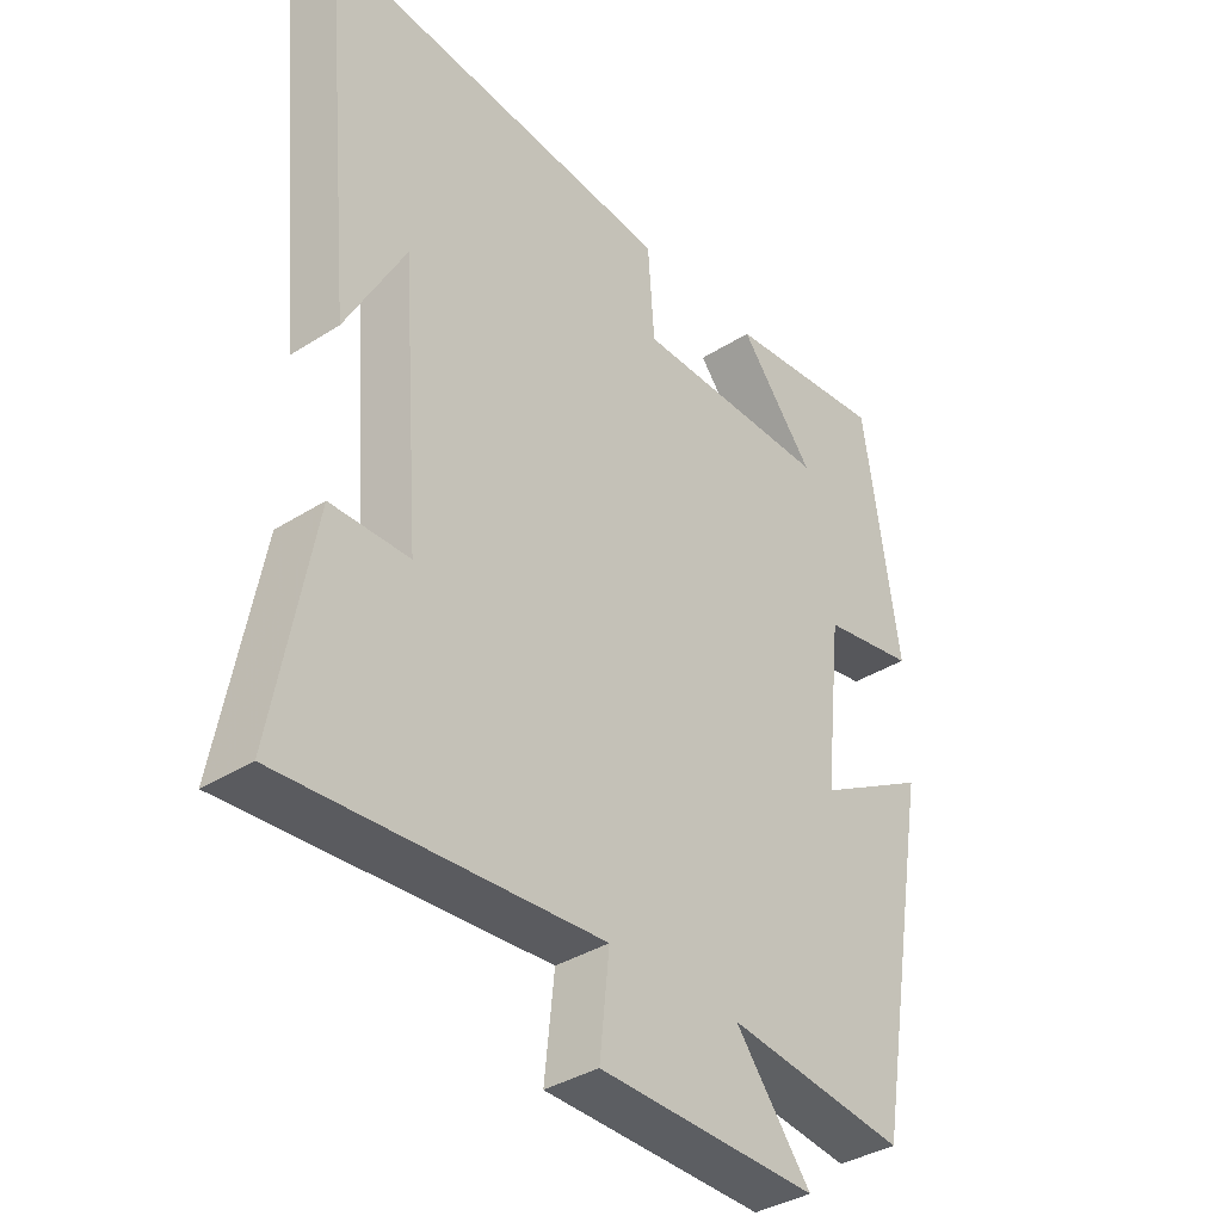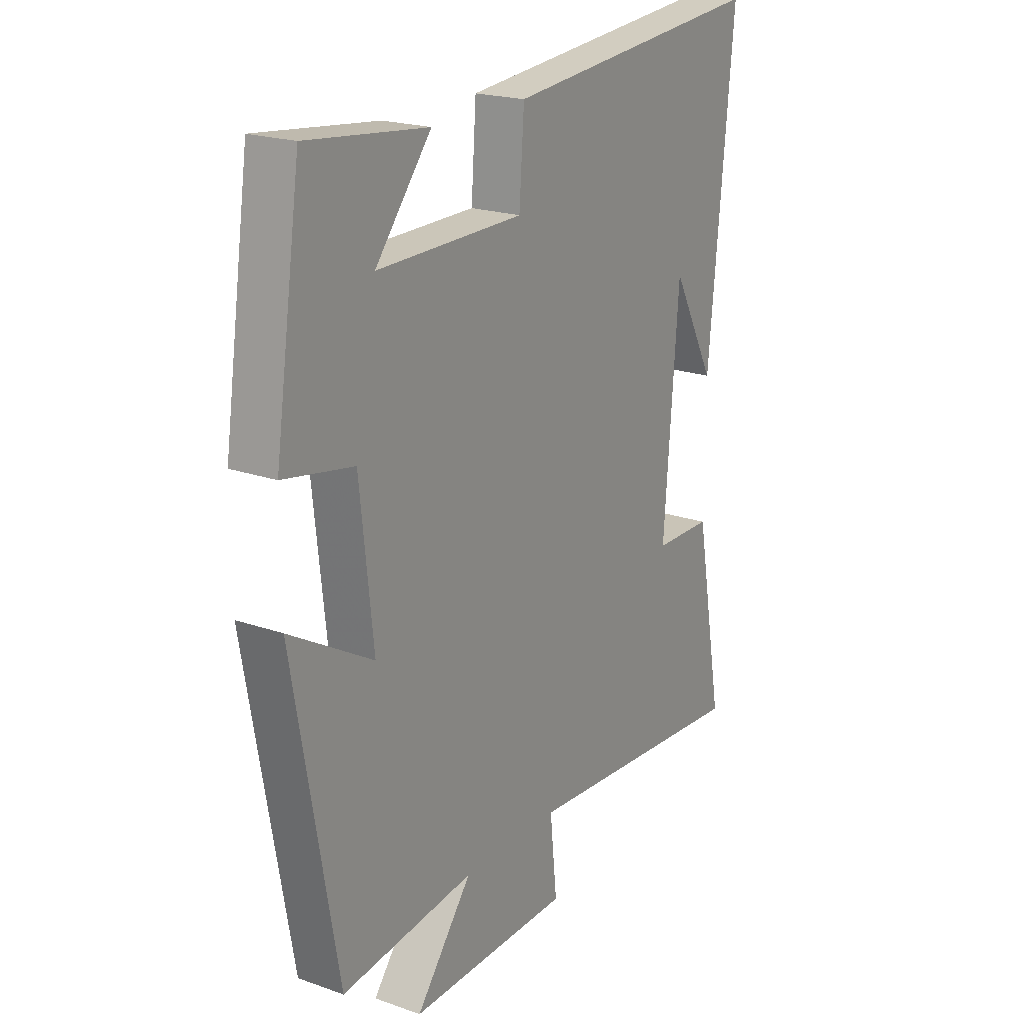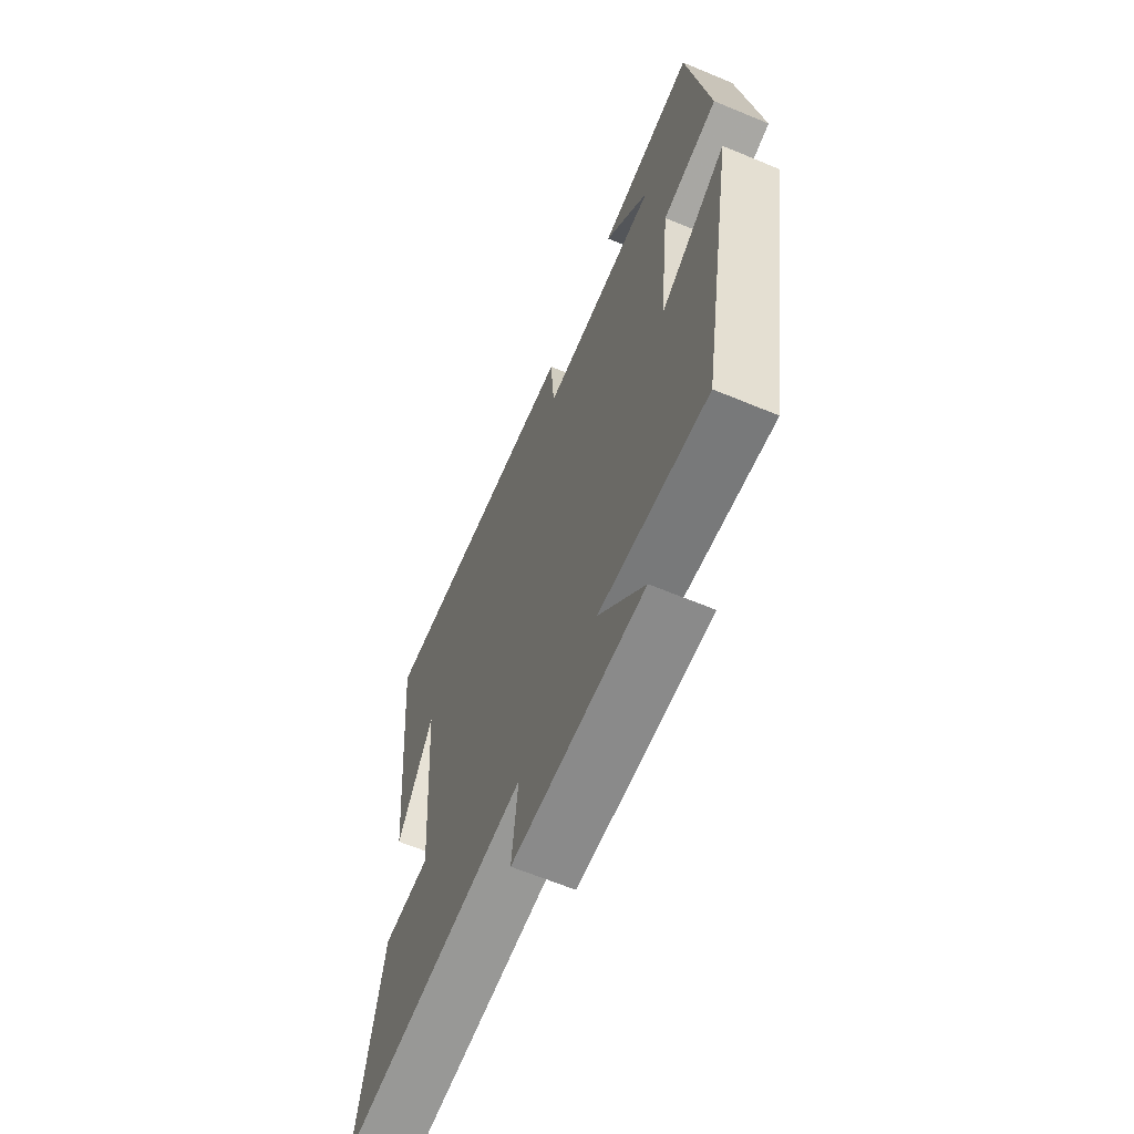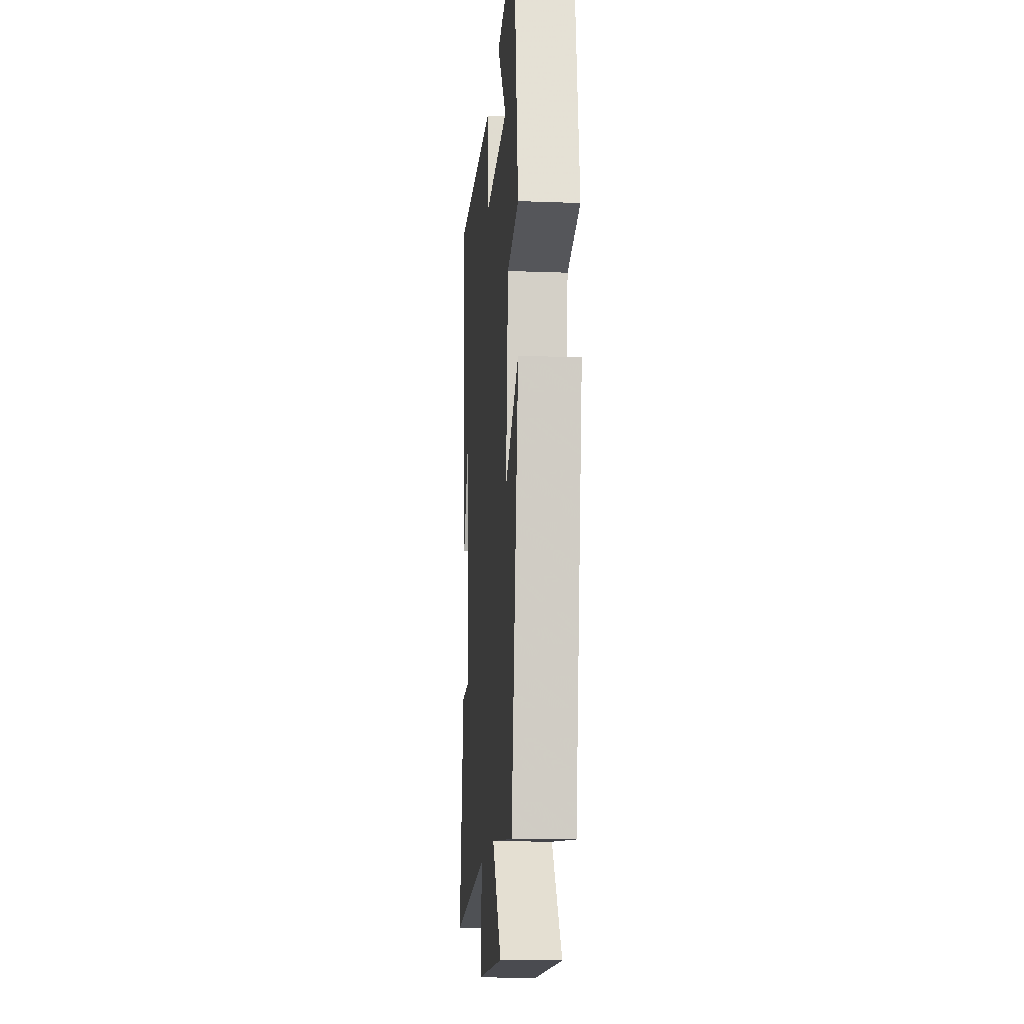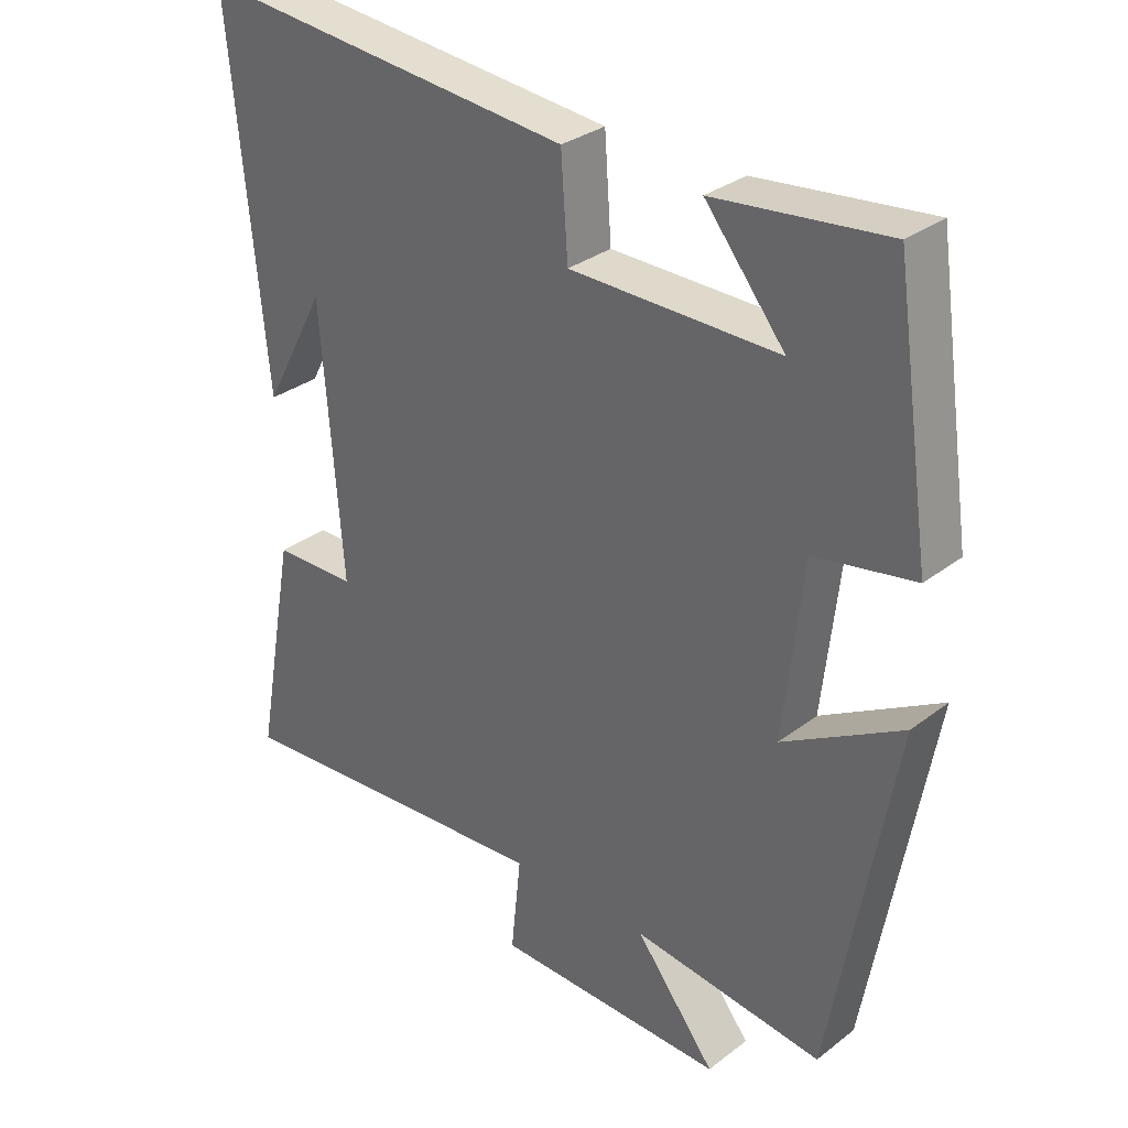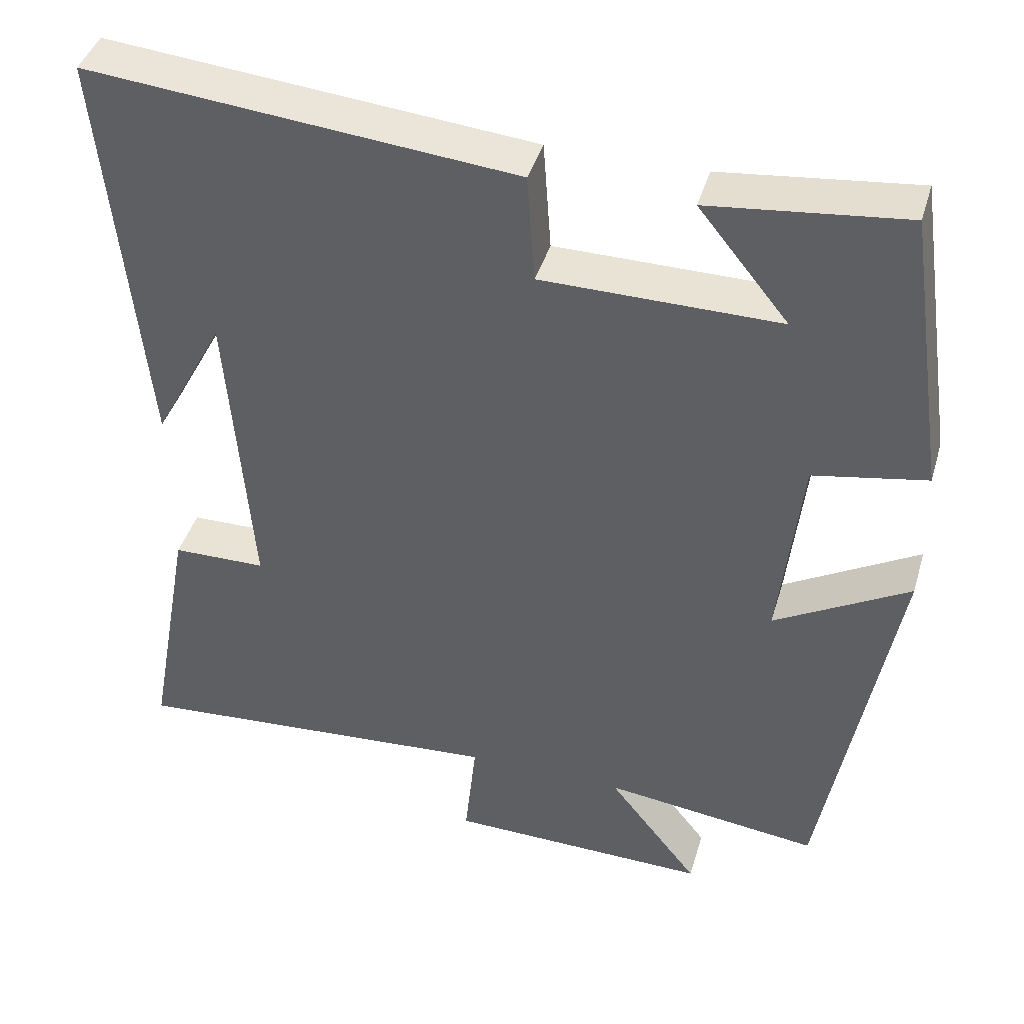
<metadata>
{"format":"obj","ext":"obj","renderer":"f3d","projection":"perspective","resolution":1024,"background":"white","views":[{"elev":-36.9,"azim":129.4,"up":"+Z"},{"elev":20.7,"azim":-57.5,"up":"+Z"},{"elev":-64.4,"azim":-112.7,"up":"+Z"},{"elev":-15.4,"azim":-94.5,"up":"+Z"},{"elev":31.4,"azim":-137.1,"up":"+Z"},{"elev":41.9,"azim":-163.8,"up":"+Z"}]}
</metadata>
<code>
v 0.56 0.07 -0.536
v 0.075 0.07 -0.5
v 0.09 0.07 -0.643
v -0.248 0.07 -0.649
v -0.131 0.07 -0.5
v -0.409 0.07 -0.534
v -0.5 0.07 -0.018
v -0.327 0.07 -0.117
v -0.355 0.07 0.137
v -0.5 0.07 0.164
v -0.446 0.07 0.528
v -0.196 0.07 0.5
v -0.312 0.07 0.357
v -0.008 0.07 0.359
v 0.002 0.07 0.5
v 0.551 0.07 0.551
v 0.5 0.07 0.019
v 0.409 0.07 0.189
v 0.379 0.07 -0.205
v 0.5 0.07 -0.207
v 0.56 0 -0.536
v 0.075 0 -0.5
v 0.09 0 -0.643
v -0.248 0 -0.649
v -0.131 0 -0.5
v -0.409 0 -0.534
v -0.5 0 -0.018
v -0.327 0 -0.117
v -0.355 0 0.137
v -0.5 0 0.164
v -0.446 0 0.528
v -0.196 0 0.5
v -0.312 0 0.357
v -0.008 0 0.359
v 0.002 0 0.5
v 0.551 0 0.551
v 0.5 0 0.019
v 0.409 0 0.189
v 0.379 0 -0.205
v 0.5 0 -0.207
f 19 20 1 2
f 18 19 2
f 16 17 18
f 14 15 16 18
f 13 14 18 2
f 10 11 12 13
f 9 10 13
f 8 9 13 2
f 5 6 7 8
f 5 8 2 3
f 3 4 5
f 22 21 40 39
f 22 39 38
f 38 37 36
f 38 36 35 34
f 22 38 34 33
f 33 32 31 30
f 33 30 29
f 22 33 29 28
f 28 27 26 25
f 23 22 28 25
f 25 24 23
f 1 21 22 2
f 2 22 23 3
f 3 23 24 4
f 4 24 25 5
f 5 25 26 6
f 6 26 27 7
f 7 27 28 8
f 8 28 29 9
f 9 29 30 10
f 10 30 31 11
f 11 31 32 12
f 12 32 33 13
f 13 33 34 14
f 14 34 35 15
f 15 35 36 16
f 16 36 37 17
f 17 37 38 18
f 18 38 39 19
f 19 39 40 20
f 20 40 21 1

</code>
